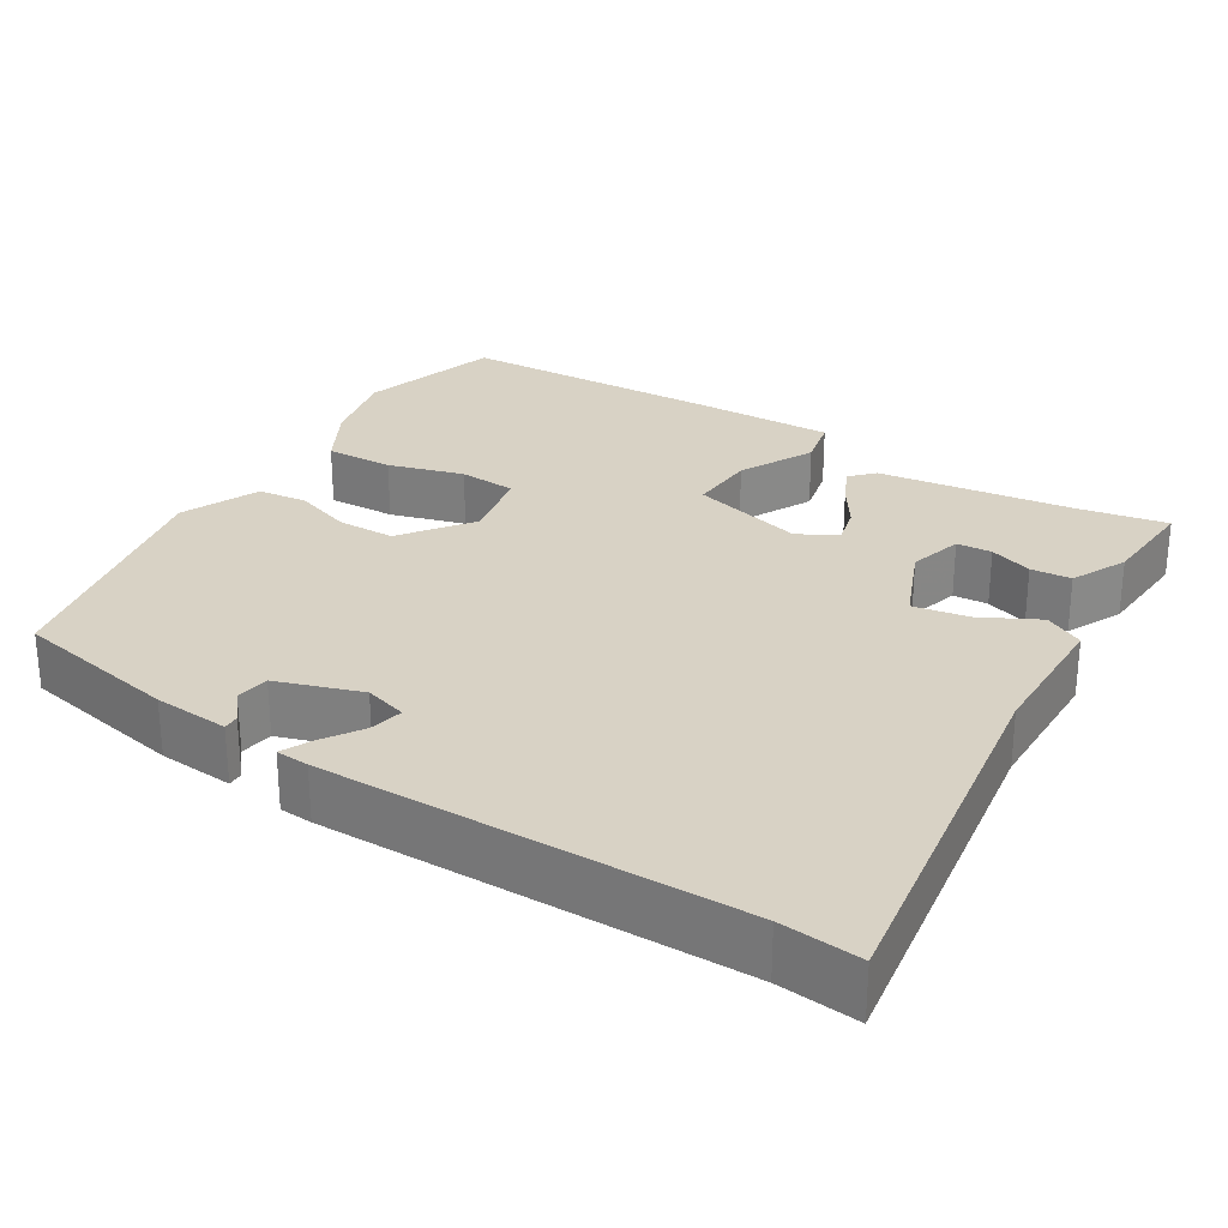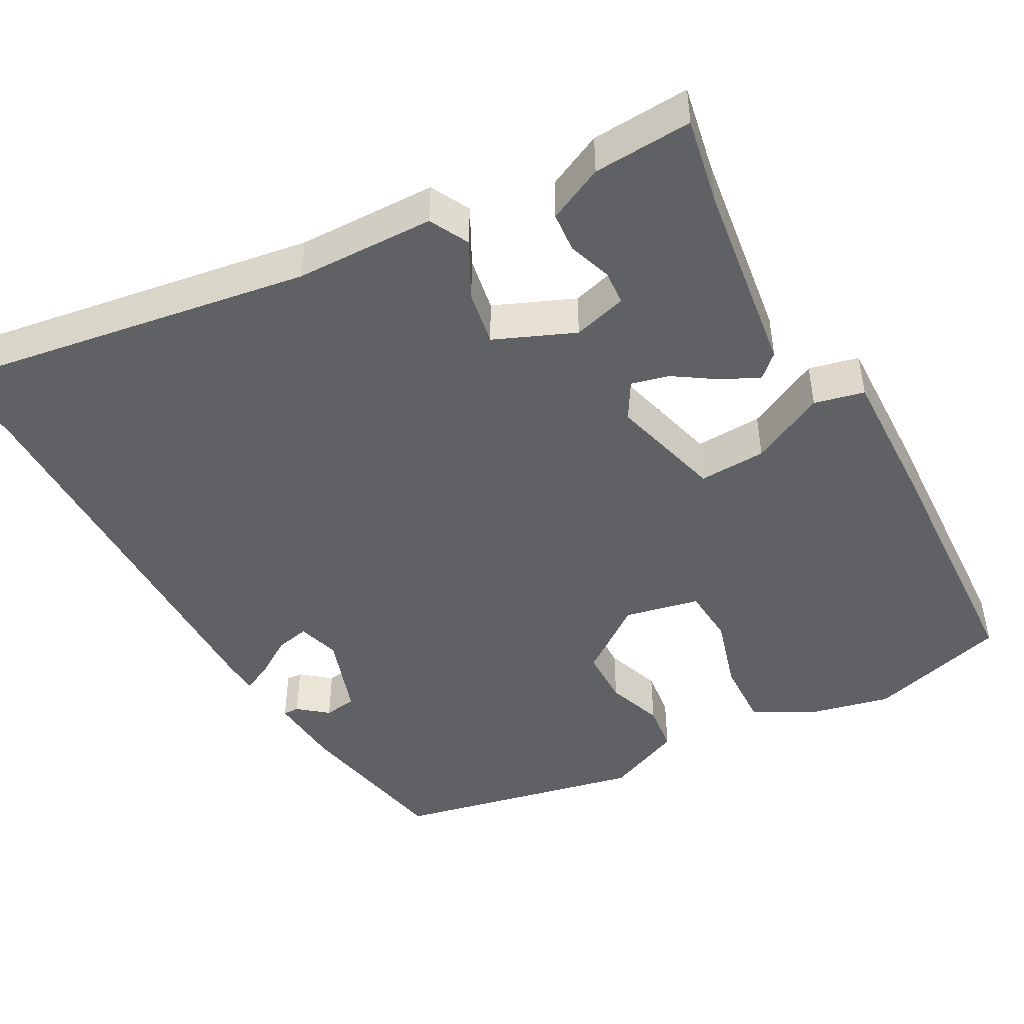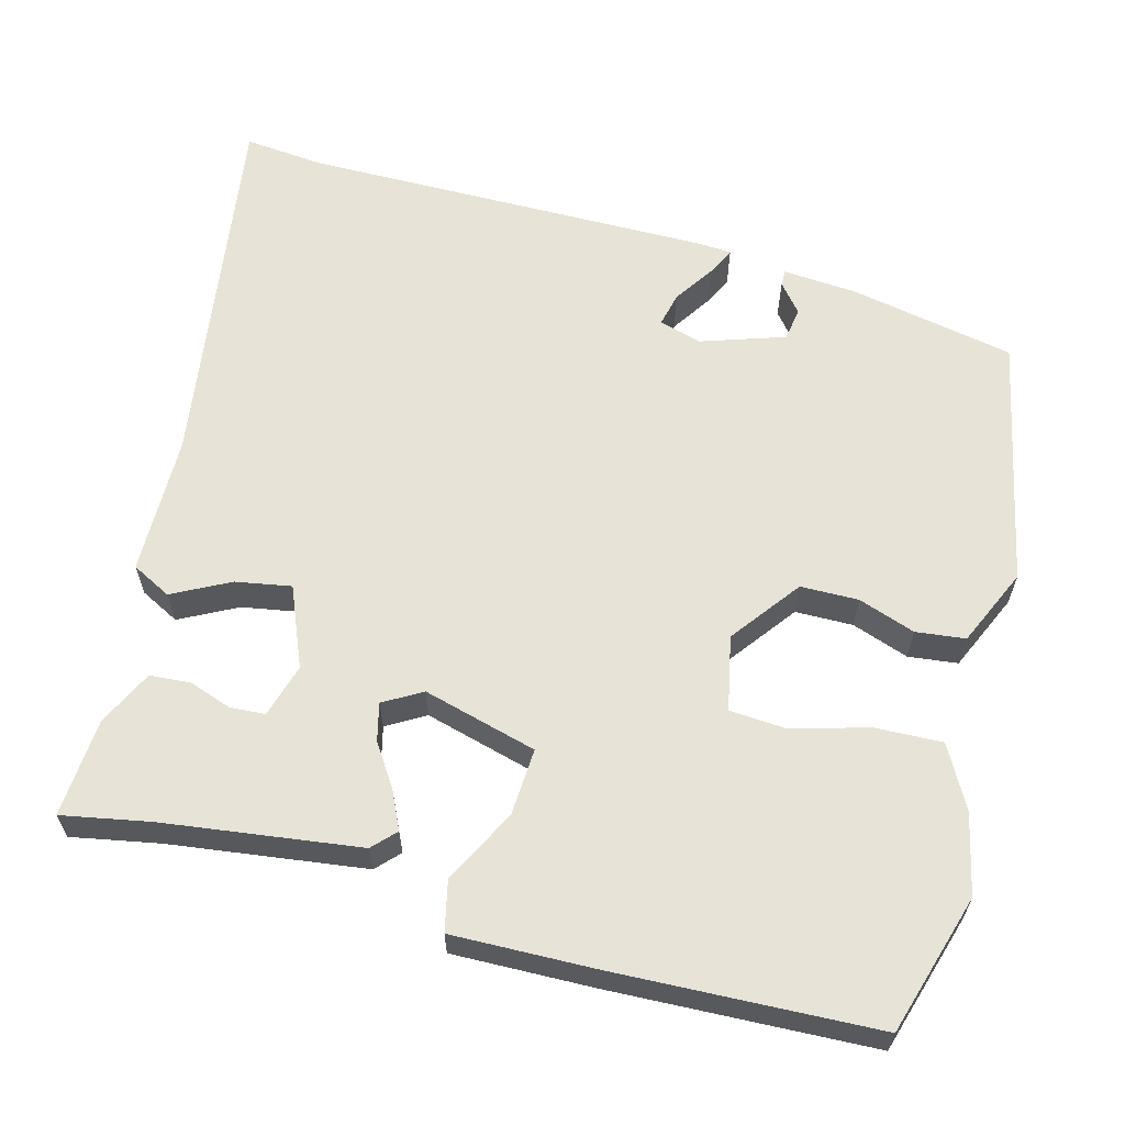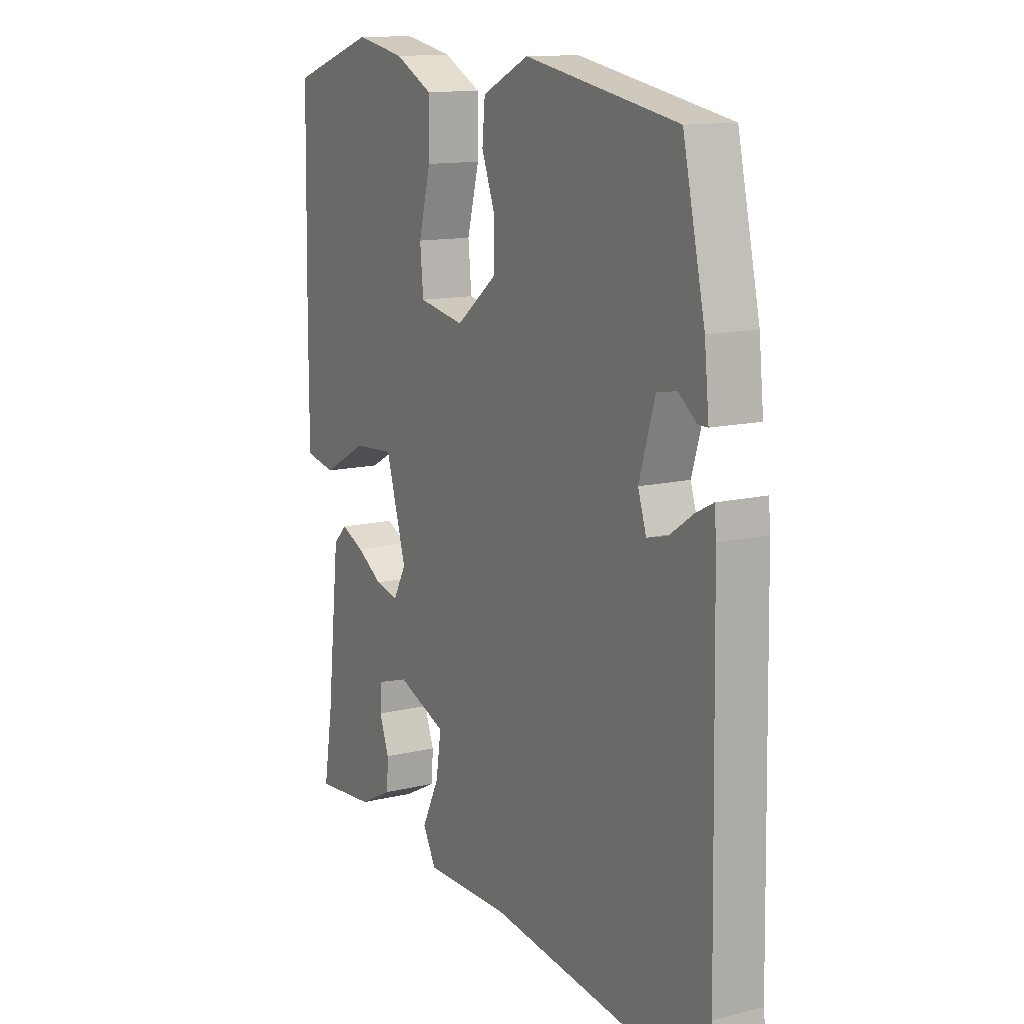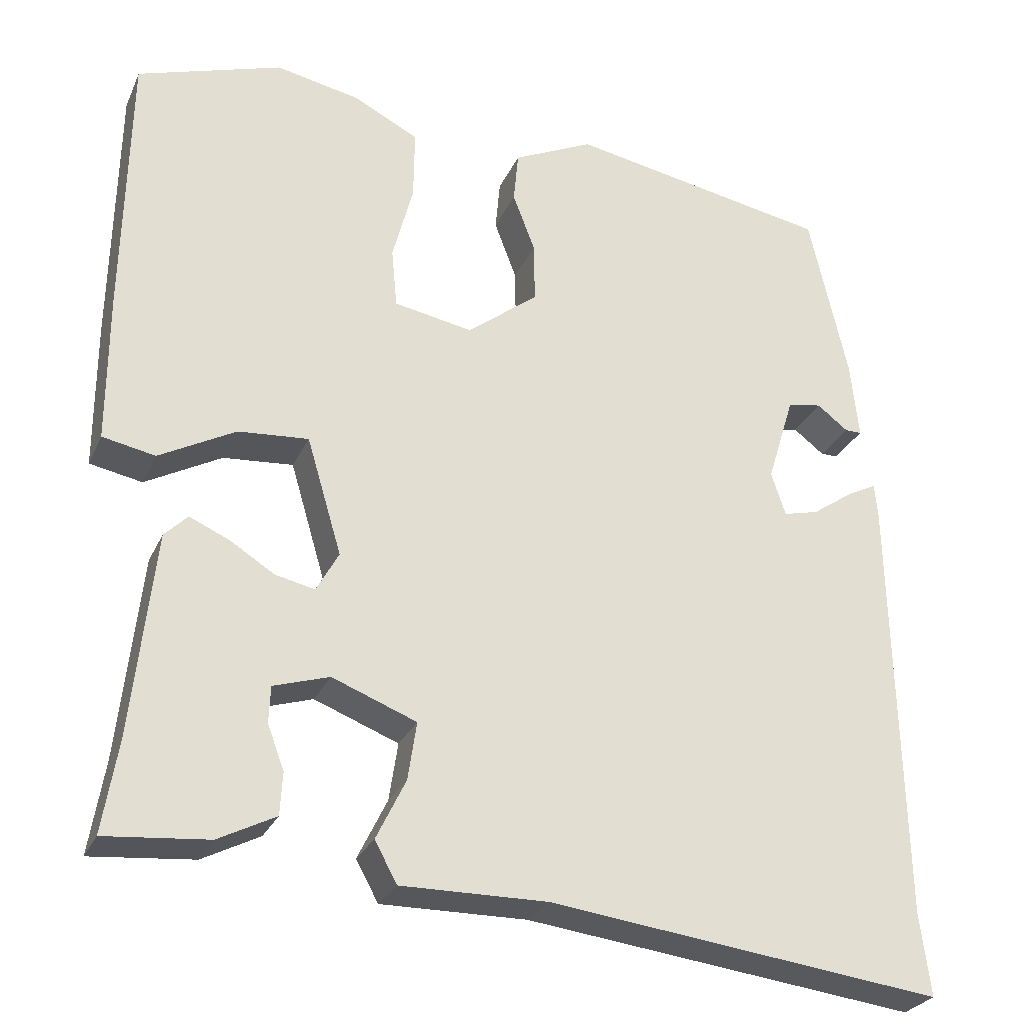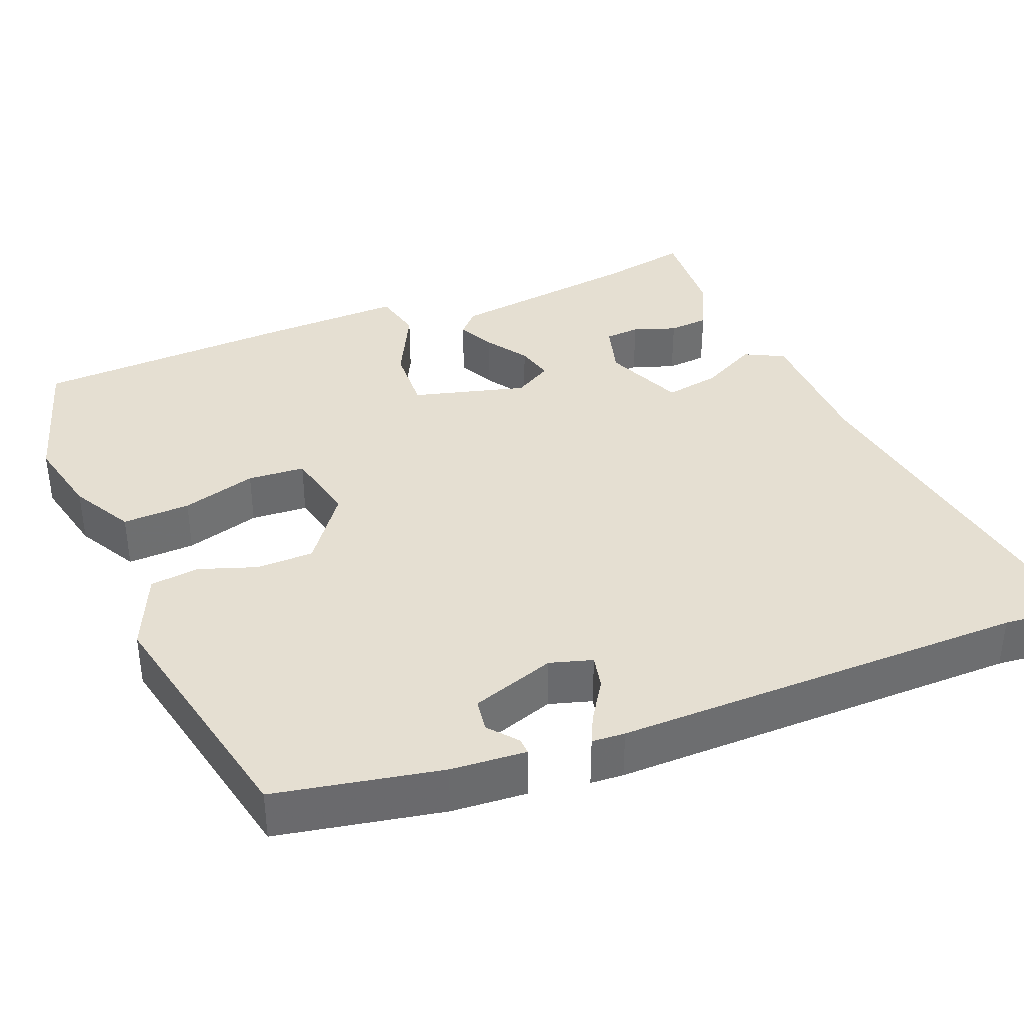
<metadata>
{"format":"obj","ext":"obj","renderer":"f3d","projection":"perspective","resolution":1024,"background":"white","views":[{"elev":27.7,"azim":120.3,"up":"+Y"},{"elev":-45.9,"azim":-152.9,"up":"+Y"},{"elev":61.8,"azim":-76.4,"up":"+Y"},{"elev":12.8,"azim":60.6,"up":"+Z"},{"elev":-27.5,"azim":-20.6,"up":"+Z"},{"elev":37.3,"azim":66.4,"up":"+Y"}]}
</metadata>
<code>
v -0.532 0.07 0.489
v -0.35 0.07 0.549
v -0.244 0.07 0.528
v -0.162 0.07 0.486
v -0.163 0.07 0.397
v -0.189 0.07 0.298
v -0.182 0.07 0.223
v -0.083 0.07 0.205
v 0.006 0.07 0.275
v 0.005 0.07 0.351
v -0.023 0.07 0.425
v -0.017 0.07 0.49
v 0.084 0.07 0.538
v 0.414 0.07 0.478
v 0.462 0.07 0.263
v 0.472 0.07 0.165
v 0.451 0.07 0.165
v 0.412 0.07 0.195
v 0.369 0.07 0.187
v 0.335 0.07 0.076
v 0.353 0.07 0.021
v 0.397 0.07 0.032
v 0.449 0.07 0.068
v 0.486 0.07 0.087
v 0.49 0.07 0.044
v 0.5 0.07 -0.497
v 0.513 0.07 -0.601
v 0.02 0.07 -0.54
v -0.163 0.07 -0.542
v -0.191 0.07 -0.491
v -0.154 0.07 -0.415
v -0.143 0.07 -0.342
v -0.249 0.07 -0.301
v -0.319 0.07 -0.323
v -0.321 0.07 -0.369
v -0.3 0.07 -0.425
v -0.303 0.07 -0.478
v -0.375 0.07 -0.515
v -0.504 0.07 -0.527
v -0.485 0.07 -0.411
v -0.457 0.07 -0.154
v -0.428 0.07 -0.125
v -0.378 0.07 -0.147
v -0.322 0.07 -0.182
v -0.272 0.07 -0.193
v -0.244 0.07 -0.142
v -0.288 0.07 0.006
v -0.376 0.07 -0.001
v -0.472 0.07 -0.053
v -0.538 0.07 -0.04
v -0.538 0.07 0.147
v -0.532 0 0.489
v -0.35 0 0.549
v -0.244 0 0.528
v -0.162 0 0.486
v -0.163 0 0.397
v -0.189 0 0.298
v -0.182 0 0.223
v -0.083 0 0.205
v 0.006 0 0.275
v 0.005 0 0.351
v -0.023 0 0.425
v -0.017 0 0.49
v 0.084 0 0.538
v 0.414 0 0.478
v 0.462 0 0.263
v 0.472 0 0.165
v 0.451 0 0.165
v 0.412 0 0.195
v 0.369 0 0.187
v 0.335 0 0.076
v 0.353 0 0.021
v 0.397 0 0.032
v 0.449 0 0.068
v 0.486 0 0.087
v 0.49 0 0.044
v 0.5 0 -0.497
v 0.513 0 -0.601
v 0.02 0 -0.54
v -0.163 0 -0.542
v -0.191 0 -0.491
v -0.154 0 -0.415
v -0.143 0 -0.342
v -0.249 0 -0.301
v -0.319 0 -0.323
v -0.321 0 -0.369
v -0.3 0 -0.425
v -0.303 0 -0.478
v -0.375 0 -0.515
v -0.504 0 -0.527
v -0.485 0 -0.411
v -0.457 0 -0.154
v -0.428 0 -0.125
v -0.378 0 -0.147
v -0.322 0 -0.182
v -0.272 0 -0.193
v -0.244 0 -0.142
v -0.288 0 0.006
v -0.376 0 -0.001
v -0.472 0 -0.053
v -0.538 0 -0.04
v -0.538 0 0.147
f 4 5 6
f 3 4 6
f 2 3 6
f 1 2 6
f 51 1 6
f 50 51 6
f 49 50 6
f 48 49 6
f 47 48 6 7
f 46 47 7 8
f 42 43 44
f 41 42 44
f 40 41 44
f 40 44 45
f 38 39 40
f 37 38 40
f 36 37 40
f 35 36 40
f 34 35 40
f 34 40 45
f 33 34 45 46
f 28 29 30 31
f 28 31 32
f 27 28 32
f 26 27 32
f 25 26 32
f 24 25 32
f 23 24 32
f 22 23 32
f 32 33 46
f 22 32 46
f 21 22 46
f 16 17 18
f 15 16 18
f 14 15 18
f 13 14 18
f 13 18 19
f 12 13 19
f 11 12 19
f 10 11 19
f 9 10 19 20
f 20 21 46
f 9 20 46
f 8 9 46
f 57 56 55
f 57 55 54
f 57 54 53
f 57 53 52
f 57 52 102
f 57 102 101
f 57 101 100
f 57 100 99
f 58 57 99 98
f 59 58 98 97
f 95 94 93
f 95 93 92
f 95 92 91
f 96 95 91
f 91 90 89
f 91 89 88
f 91 88 87
f 91 87 86
f 91 86 85
f 96 91 85
f 97 96 85 84
f 82 81 80 79
f 83 82 79
f 83 79 78
f 83 78 77
f 83 77 76
f 83 76 75
f 83 75 74
f 83 74 73
f 97 84 83
f 97 83 73
f 97 73 72
f 69 68 67
f 69 67 66
f 69 66 65
f 69 65 64
f 70 69 64
f 70 64 63
f 70 63 62
f 70 62 61
f 71 70 61 60
f 97 72 71
f 97 71 60
f 97 60 59
f 1 52 53 2
f 2 53 54 3
f 3 54 55 4
f 4 55 56 5
f 5 56 57 6
f 6 57 58 7
f 7 58 59 8
f 8 59 60 9
f 9 60 61 10
f 10 61 62 11
f 11 62 63 12
f 12 63 64 13
f 13 64 65 14
f 14 65 66 15
f 15 66 67 16
f 16 67 68 17
f 17 68 69 18
f 18 69 70 19
f 19 70 71 20
f 20 71 72 21
f 21 72 73 22
f 22 73 74 23
f 23 74 75 24
f 24 75 76 25
f 25 76 77 26
f 26 77 78 27
f 27 78 79 28
f 28 79 80 29
f 29 80 81 30
f 30 81 82 31
f 31 82 83 32
f 32 83 84 33
f 33 84 85 34
f 34 85 86 35
f 35 86 87 36
f 36 87 88 37
f 37 88 89 38
f 38 89 90 39
f 39 90 91 40
f 40 91 92 41
f 41 92 93 42
f 42 93 94 43
f 43 94 95 44
f 44 95 96 45
f 45 96 97 46
f 46 97 98 47
f 47 98 99 48
f 48 99 100 49
f 49 100 101 50
f 50 101 102 51
f 51 102 52 1

</code>
